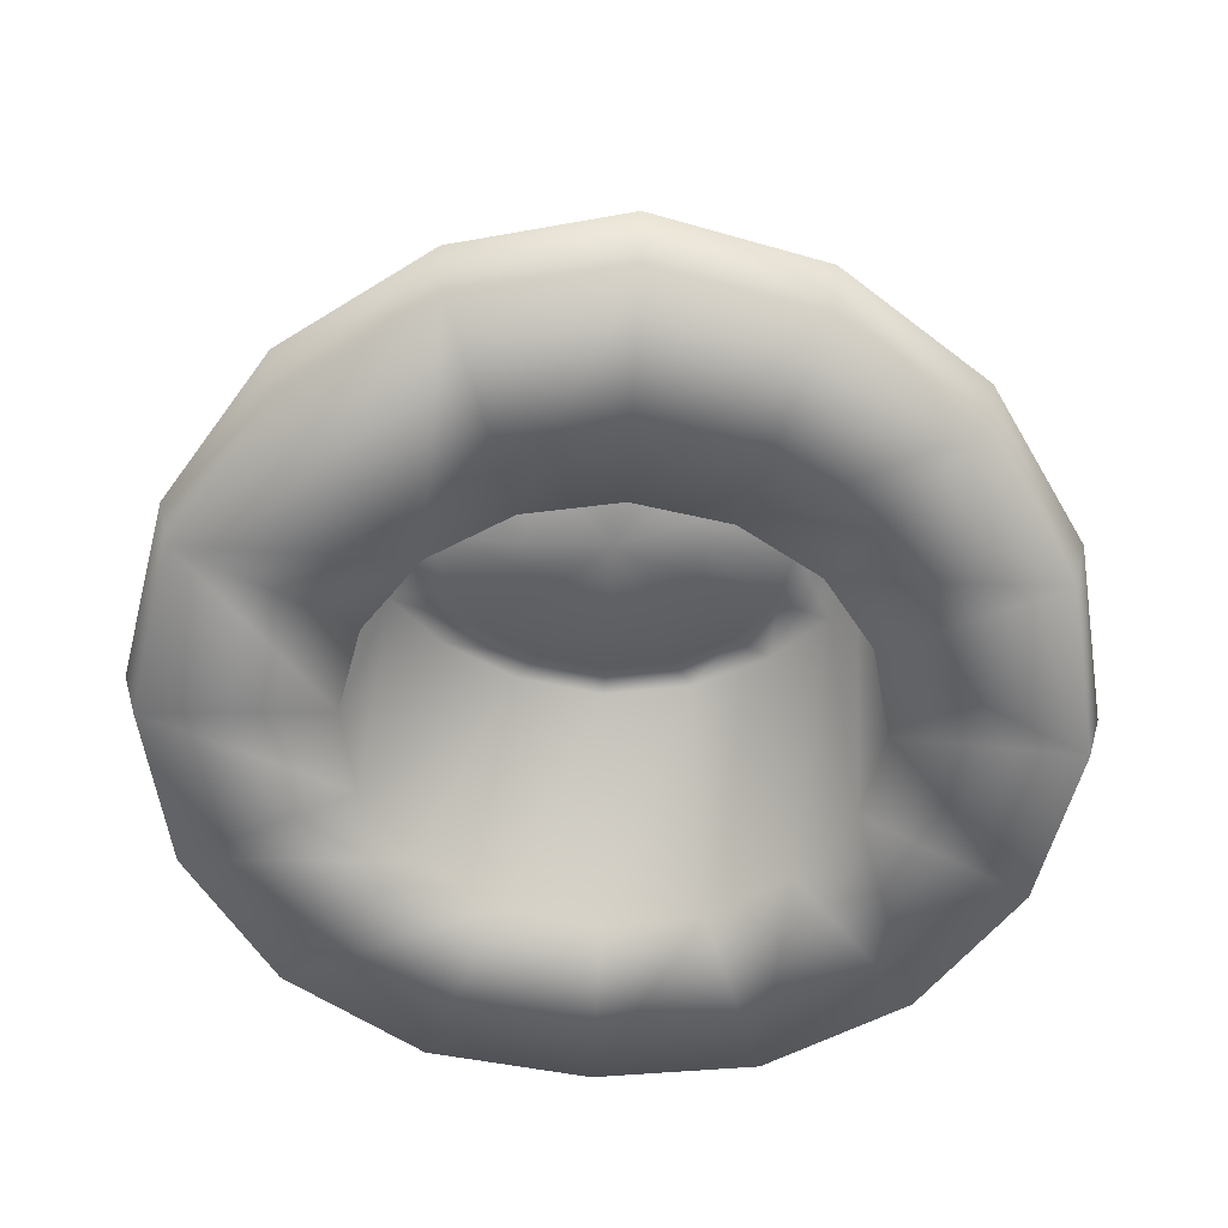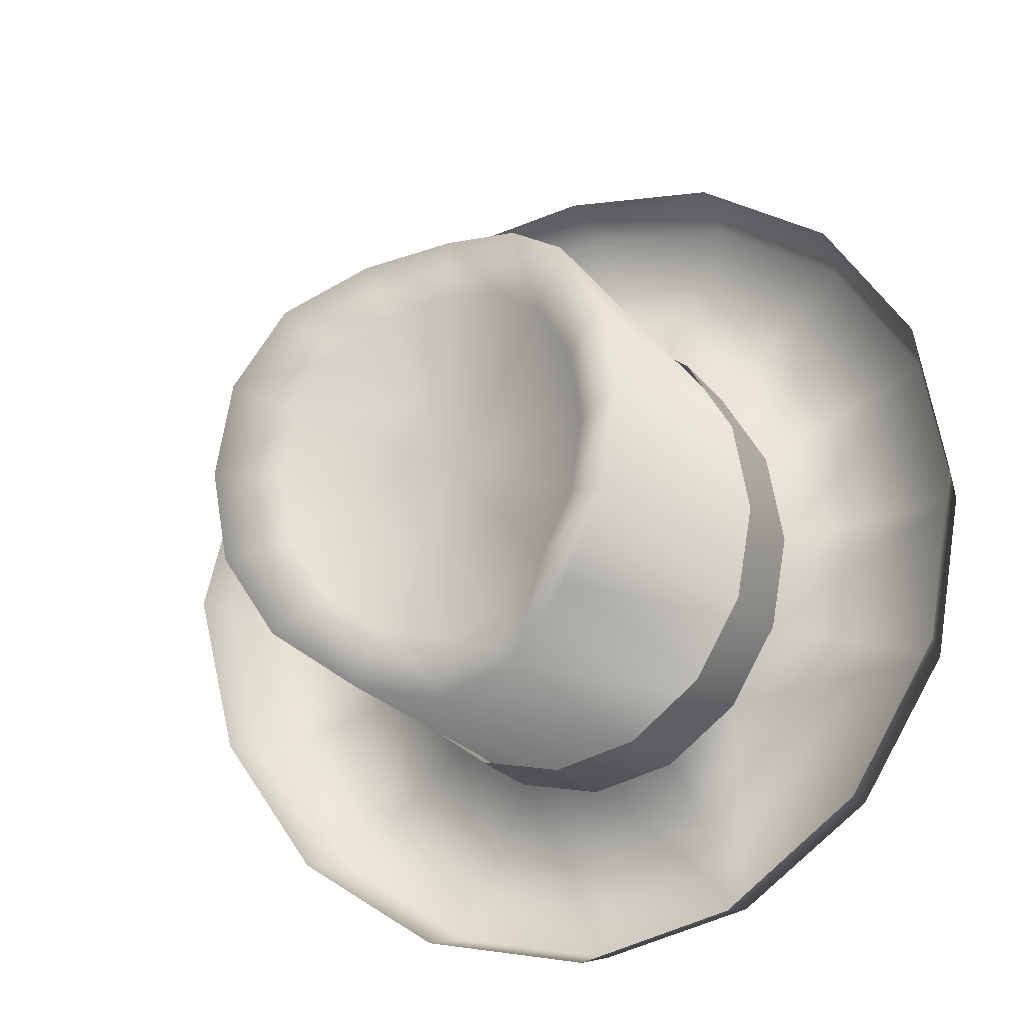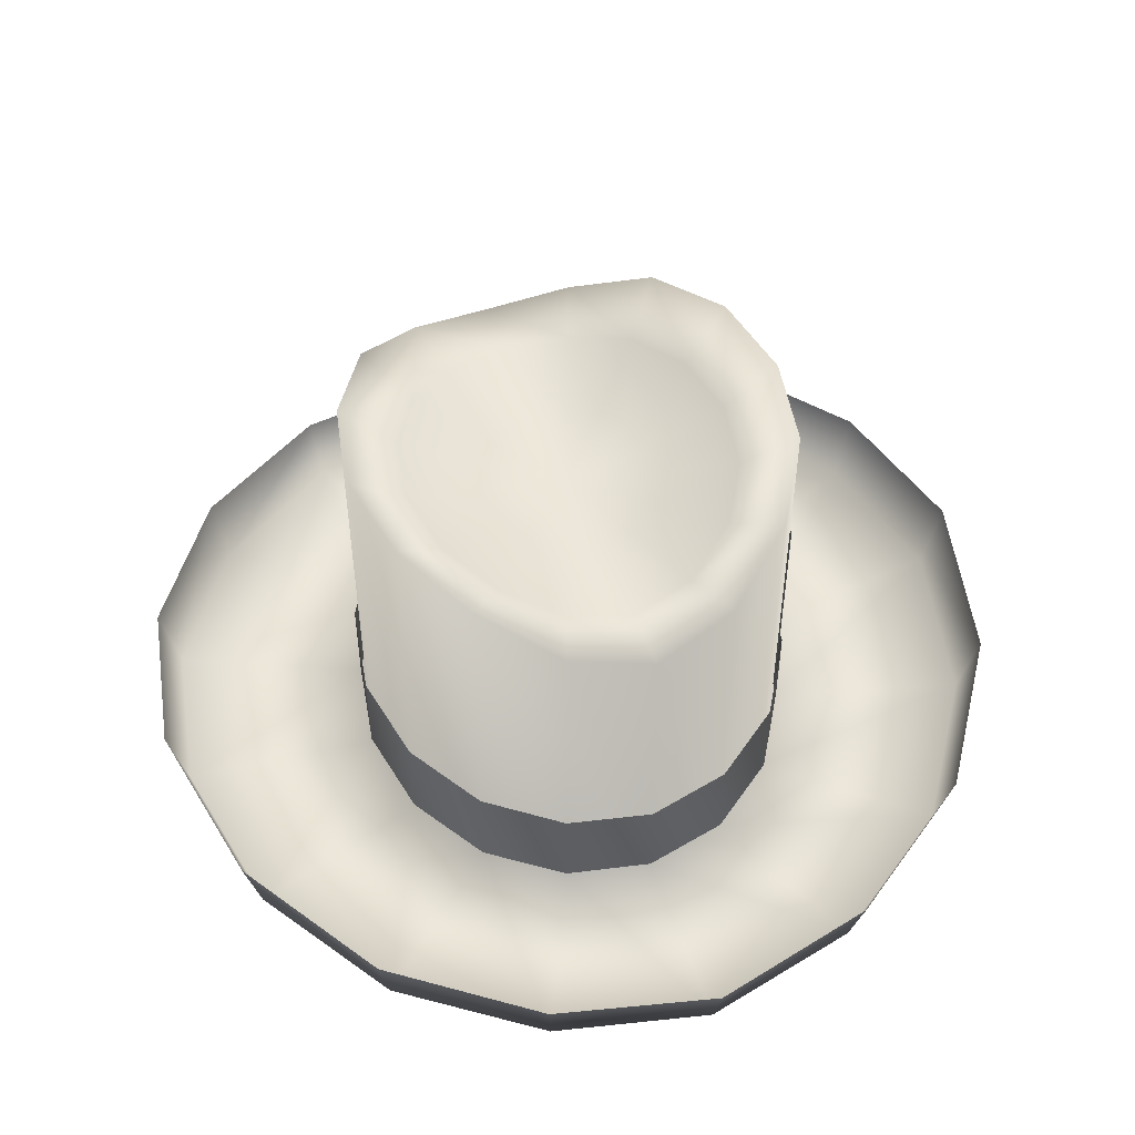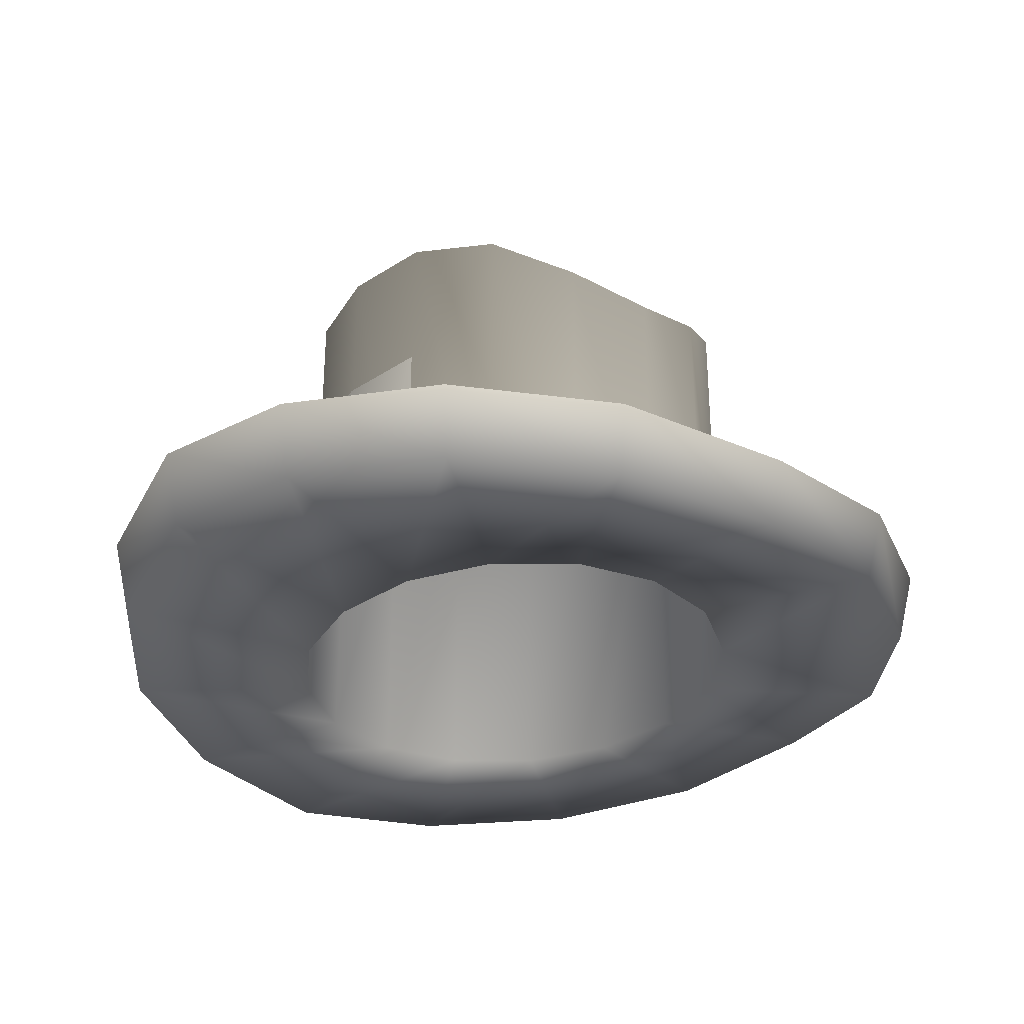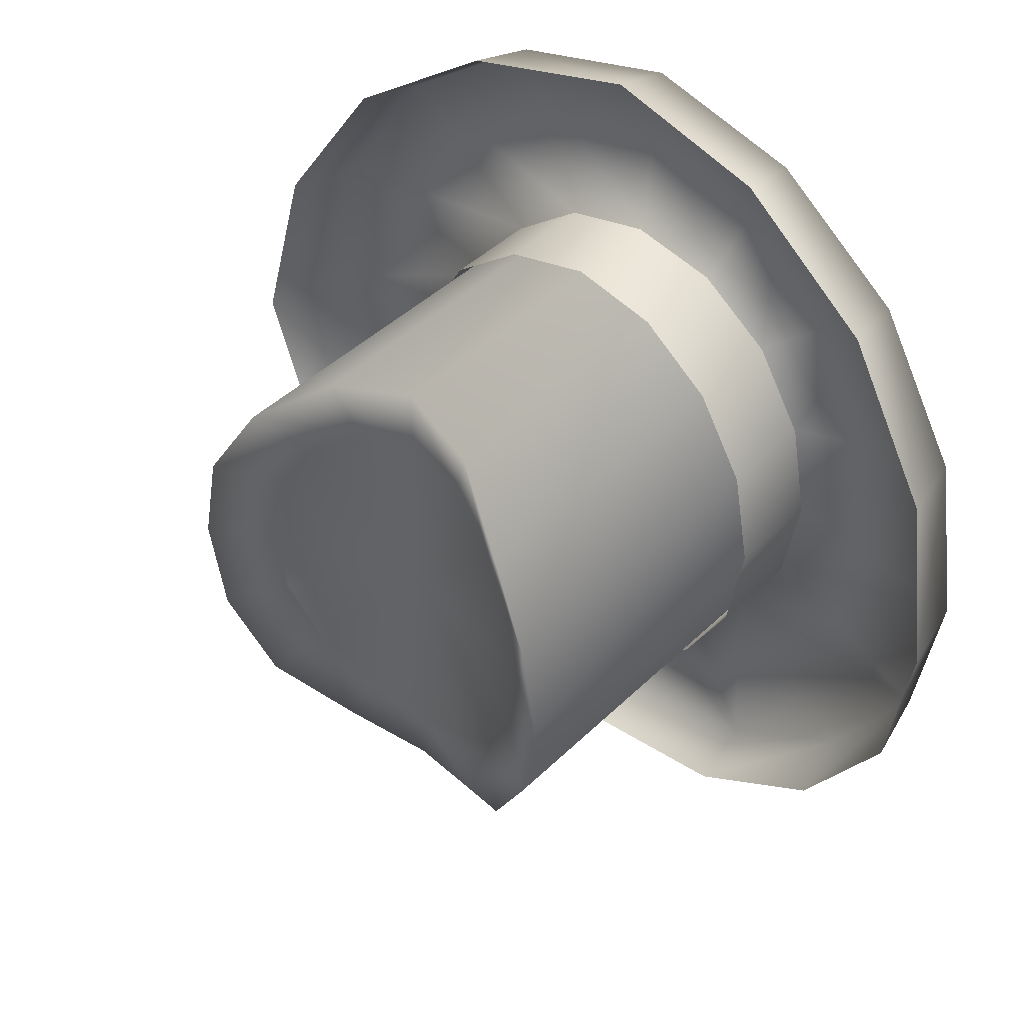
<metadata>
{"format":"obj","ext":"obj","renderer":"f3d","projection":"perspective","resolution":1024,"background":"white","views":[{"elev":-61.3,"azim":-93.0,"up":"+Y"},{"elev":-22.1,"azim":-153.3,"up":"+Z"},{"elev":51.6,"azim":-20.2,"up":"+Y"},{"elev":-31.6,"azim":143.4,"up":"+Y"},{"elev":42.1,"azim":-139.3,"up":"+Z"}]}
</metadata>
<code>
v -5.517 0.1333 -5.517
v -7.209 0.3772 -2.986
v -7.802 0.621 0
v -7.209 0.3772 2.986
v -5.517 0.1333 5.517
v -2.986 -0.1105 7.209
v -0 -0.3543 7.802
v 2.986 -0.1105 7.209
v 5.517 0.1333 5.517
v 7.209 0.3772 2.986
v 7.802 0.621 1e-06
v 7.209 0.3772 -2.986
v 5.517 0.1333 -5.517
v 2.986 -0.1105 -7.209
v -4e-06 -0.3543 -7.802
v -2.986 -0.1105 -7.209
v -2.876 0 -3.195
v -3.757 0 -1.729
v -4.067 0 0
v -3.757 0 1.729
v -2.876 0 3.195
v -1.556 -0 4.175
v -0 -0 4.519
v 1.556 -0 4.175
v 2.876 -0 3.195
v 3.757 -0 1.729
v 4.067 -0 1e-06
v 3.757 -0 -1.729
v 2.876 -0 -3.195
v 1.556 0 -4.175
v -2e-06 0 -4.519
v -1.556 0 -4.175
v -3.757 7.859 -1.729
v -2.876 7.557 -3.195
v -4.067 7.885 0
v -3.757 7.859 1.729
v -2.876 7.557 3.195
v -1.556 6.824 4.175
v 0 6.444 4.519
v 1.556 6.824 4.175
v 2.876 7.557 3.195
v 3.757 7.859 1.729
v 4.067 7.885 1e-06
v 3.757 7.859 -1.729
v 2.876 7.557 -3.195
v 1.556 6.824 -4.175
v -1e-06 6.444 -4.519
v -1.556 6.824 -4.175
v -2.818 7.074 -1.297
v -2.157 6.915 -2.396
v -3.05 7.122 0
v -2.818 7.074 1.297
v -2.157 6.915 2.396
v -1.167 6.611 3.131
v 0 6.444 3.389
v 1.167 6.611 3.131
v 2.157 6.915 2.396
v 2.818 7.074 1.297
v 3.05 7.122 1e-06
v 2.818 7.074 -1.297
v 2.157 6.915 -2.396
v 1.167 6.611 -3.131
v -1e-06 6.444 -3.389
v -1.167 6.611 -3.131
v -1.409 6.603 -0.6485
v -1.078 6.506 -1.198
v -1.525 6.595 0
v -1.409 6.603 0.6485
v -1.078 6.506 1.198
v -0.5836 6.388 1.566
v 0 6.341 1.695
v 0.5836 6.388 1.566
v 1.078 6.506 1.198
v 1.409 6.603 0.6485
v 1.525 6.595 0
v 1.409 6.603 -0.6485
v 1.078 6.506 -1.198
v 0.5836 6.388 -1.566
v -0 6.341 -1.695
v -0.5836 6.388 -1.566
v 0 6.341 0
v -5.744 1.453 -5.744
v -7.505 1.763 -3.109
v -8.123 2.074 0
v -7.505 1.763 3.109
v -5.744 1.453 5.744
v -3.109 1.143 7.505
v -0 0.8332 8.123
v 3.109 1.143 7.505
v 5.744 1.453 5.744
v 7.505 1.763 3.109
v 8.123 2.074 1e-06
v 7.505 1.763 -3.109
v 5.744 1.453 -5.744
v 3.109 1.143 -7.505
v -4e-06 0.8332 -8.123
v -3.109 1.143 -7.505
v -2.933 0.08117 -3.259
v -3.832 0.08117 -1.764
v -4.148 0.08117 0
v -3.832 0.08117 1.764
v -2.933 0.08117 3.259
v -1.587 0.08117 4.258
v -0 0.08117 4.609
v 1.587 0.08117 4.258
v 2.933 0.08117 3.259
v 3.832 0.08117 1.764
v 4.148 0.08117 1e-06
v 3.832 0.08117 -1.764
v 2.933 0.08117 -3.259
v 1.587 0.08117 -4.258
v -2e-06 0.08117 -4.609
v -1.587 0.08117 -4.258
v -2.933 1.883 -3.259
v -3.832 1.896 -1.764
v -4.148 1.897 0
v -3.832 1.896 1.764
v -2.933 1.883 3.259
v -1.587 1.852 4.258
v -0 1.829 4.609
v 1.587 1.852 4.258
v 2.933 1.883 3.259
v 3.832 1.896 1.764
v 4.148 1.897 1e-06
v 3.832 1.896 -1.764
v 2.933 1.883 -3.259
v 1.587 1.852 -4.258
v -2e-06 1.829 -4.609
v -1.587 1.852 -4.258
v 3.796 0.3096 1.729
v 3.796 5.177 1.729
v 3.796 5.177 -1.729
v 3.796 0.3096 -1.729
v 4.106 5.177 1e-06
v 4.106 0.3096 2e-06
g Circle.011
f 17 1 2
f 17 2 18
f 3 19 18
f 3 18 2
f 4 20 19
f 4 19 3
f 5 21 20
f 5 20 4
f 6 22 21
f 6 21 5
f 7 23 22
f 7 22 6
f 8 24 23
f 8 23 7
f 9 25 24
f 9 24 8
f 10 26 25
f 10 25 9
f 11 27 26
f 11 26 10
f 12 28 27
f 12 27 11
f 13 29 28
f 13 28 12
f 14 30 29
f 14 29 13
f 15 31 30
f 15 30 14
f 16 32 31
f 16 31 15
f 16 1 17
f 16 17 32
f 33 49 50
f 33 50 34
f 35 51 49
f 35 49 33
f 36 52 51
f 36 51 35
f 37 53 52
f 37 52 36
f 38 54 53
f 38 53 37
f 39 55 54
f 39 54 38
f 40 56 55
f 40 55 39
f 41 57 56
f 41 56 40
f 42 58 57
f 42 57 41
f 43 59 58
f 43 58 42
f 44 60 59
f 44 59 43
f 45 61 60
f 45 60 44
f 46 62 61
f 46 61 45
f 47 63 62
f 47 62 46
f 48 64 63
f 48 63 47
f 48 34 50
f 48 50 64
f 49 65 66
f 49 66 50
f 51 67 65
f 51 65 49
f 52 68 67
f 52 67 51
f 53 69 68
f 53 68 52
f 54 70 69
f 54 69 53
f 55 71 70
f 55 70 54
f 56 72 71
f 56 71 55
f 57 73 72
f 57 72 56
f 58 74 73
f 58 73 57
f 59 75 74
f 59 74 58
f 60 76 75
f 60 75 59
f 61 77 76
f 61 76 60
f 62 78 77
f 62 77 61
f 63 79 78
f 63 78 62
f 64 80 79
f 64 79 63
f 64 50 66
f 64 66 80
f 65 81 66
f 67 81 65
f 68 81 67
f 69 81 68
f 70 81 69
f 71 81 70
f 72 81 71
f 73 81 72
f 74 81 73
f 75 81 74
f 76 81 75
f 77 81 76
f 78 81 77
f 79 81 78
f 80 81 79
f 80 66 81
f 2 1 82
f 2 82 83
f 3 2 83
f 3 83 84
f 4 3 84
f 4 84 85
f 5 4 85
f 5 85 86
f 6 5 86
f 6 86 87
f 7 6 87
f 7 87 88
f 8 7 88
f 8 88 89
f 9 8 89
f 9 89 90
f 10 9 90
f 10 90 91
f 11 10 91
f 11 91 92
f 12 11 92
f 12 92 93
f 13 12 93
f 13 93 94
f 14 13 94
f 14 94 95
f 15 14 95
f 15 95 96
f 16 15 96
f 16 96 97
f 1 16 97
f 1 97 82
f 18 33 34
f 18 34 17
f 19 35 33
f 19 33 18
f 20 36 35
f 20 35 19
f 21 37 36
f 21 36 20
f 22 38 37
f 22 37 21
f 23 39 38
f 23 38 22
f 24 40 39
f 24 39 23
f 25 41 40
f 25 40 24
f 26 42 41
f 26 41 25
f 27 43 42
f 27 42 26
f 28 44 43
f 28 43 27
f 29 45 44
f 29 44 28
f 30 46 45
f 30 45 29
f 31 47 46
f 31 46 30
f 32 48 47
f 32 47 31
f 17 34 48
f 17 48 32
g Circle.013
f 114 98 99
f 114 99 115
f 100 116 115
f 100 115 99
f 101 117 116
f 101 116 100
f 102 118 117
f 102 117 101
f 103 119 118
f 103 118 102
f 104 120 119
f 104 119 103
f 105 121 120
f 105 120 104
f 106 122 121
f 106 121 105
f 107 123 122
f 107 122 106
f 108 124 123
f 108 123 107
f 109 125 124
f 109 124 108
f 110 126 125
f 110 125 109
f 111 127 126
f 111 126 110
f 112 128 127
f 112 127 111
f 113 129 128
f 113 128 112
f 98 114 129
f 98 129 113
g Plane.001
f 130 135 134
f 130 134 131
f 135 133 132
f 135 132 134

</code>
